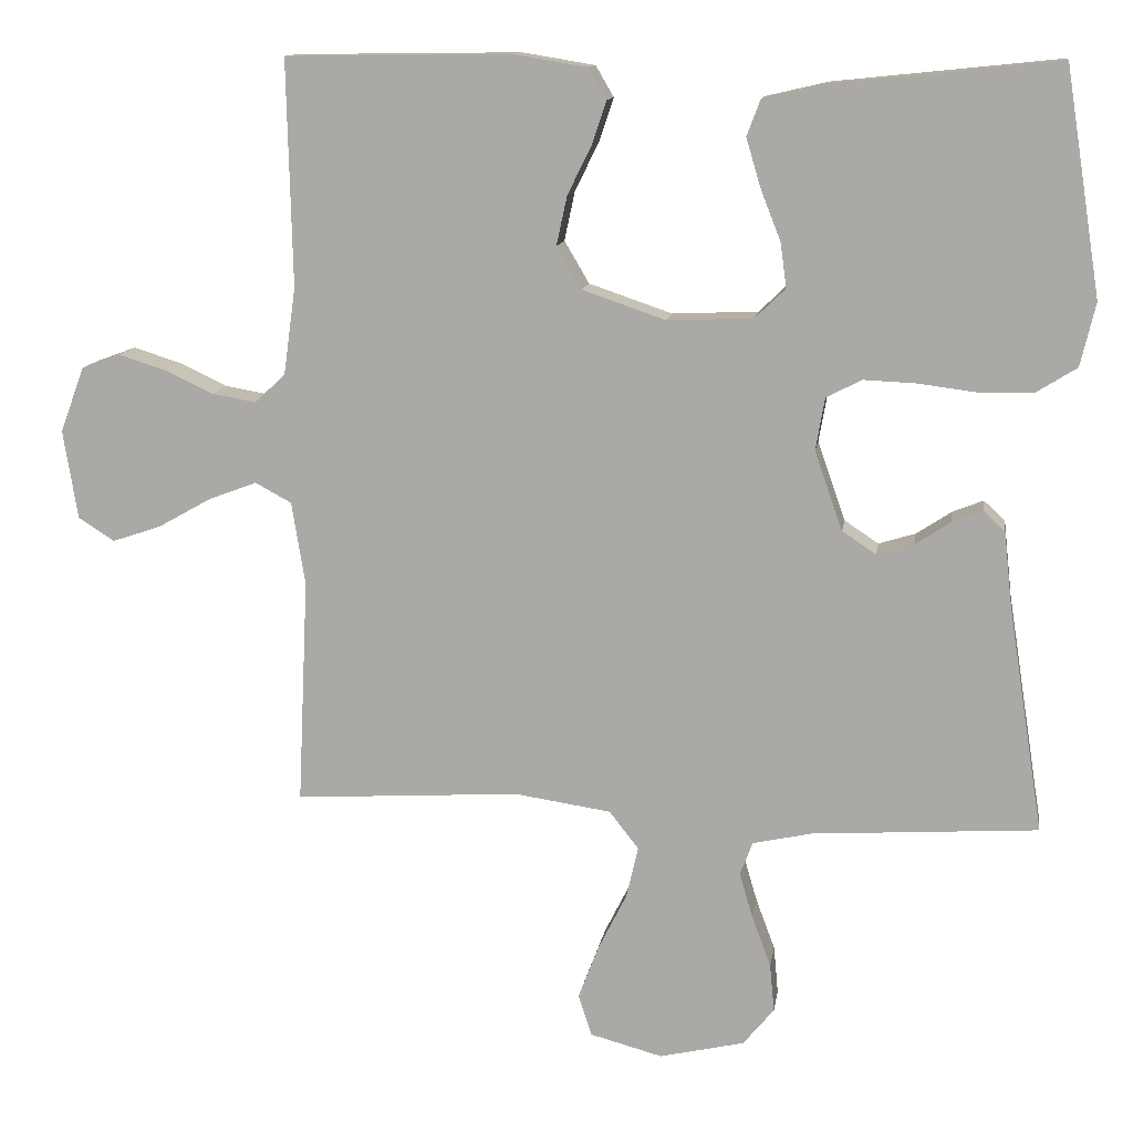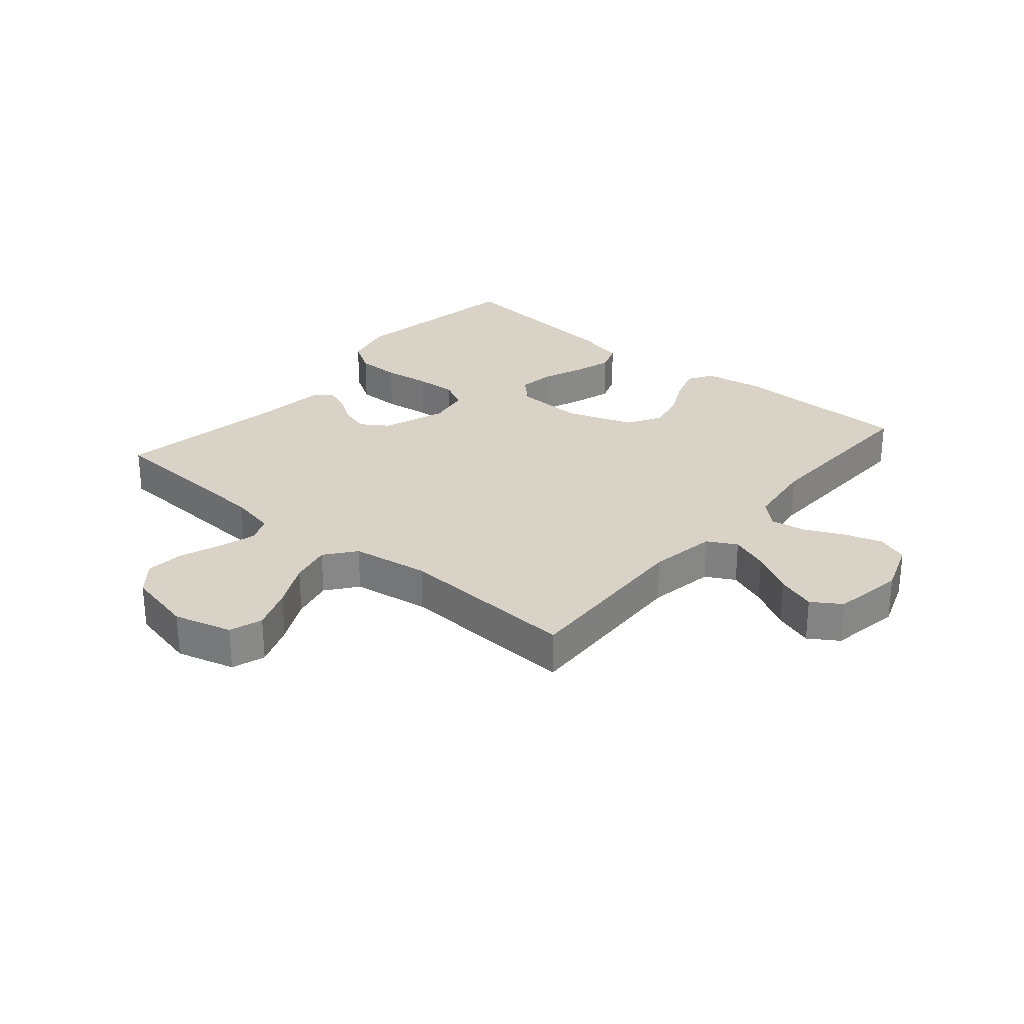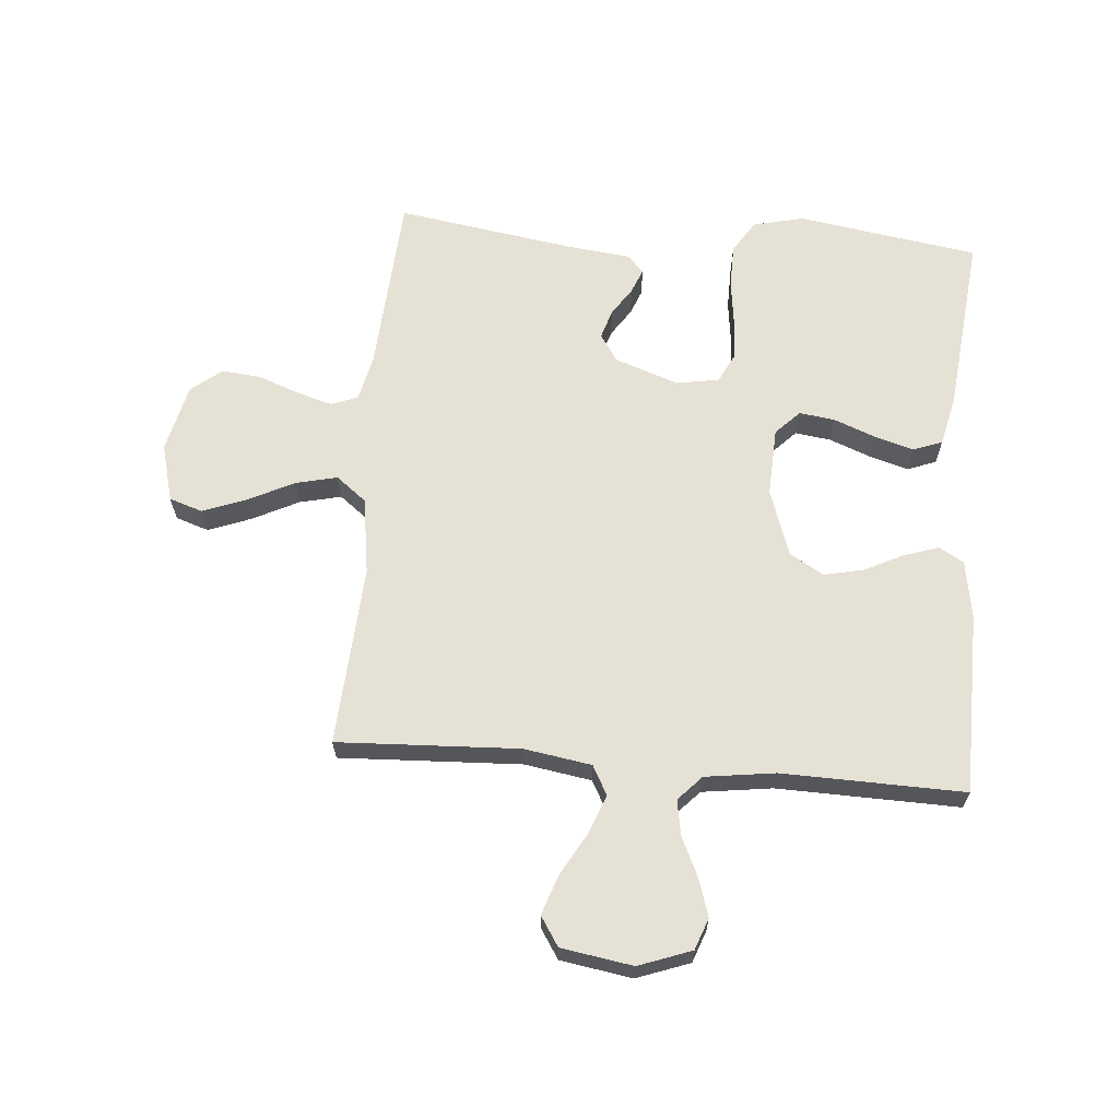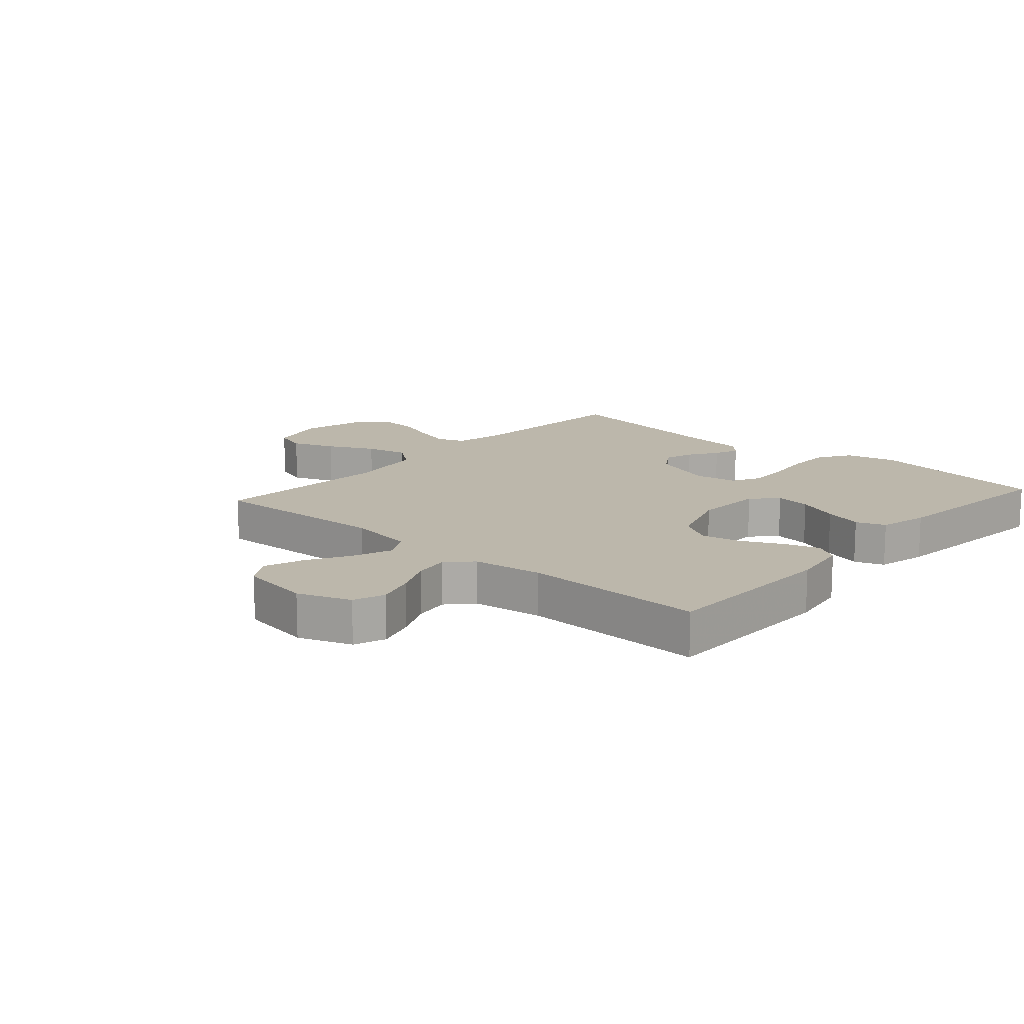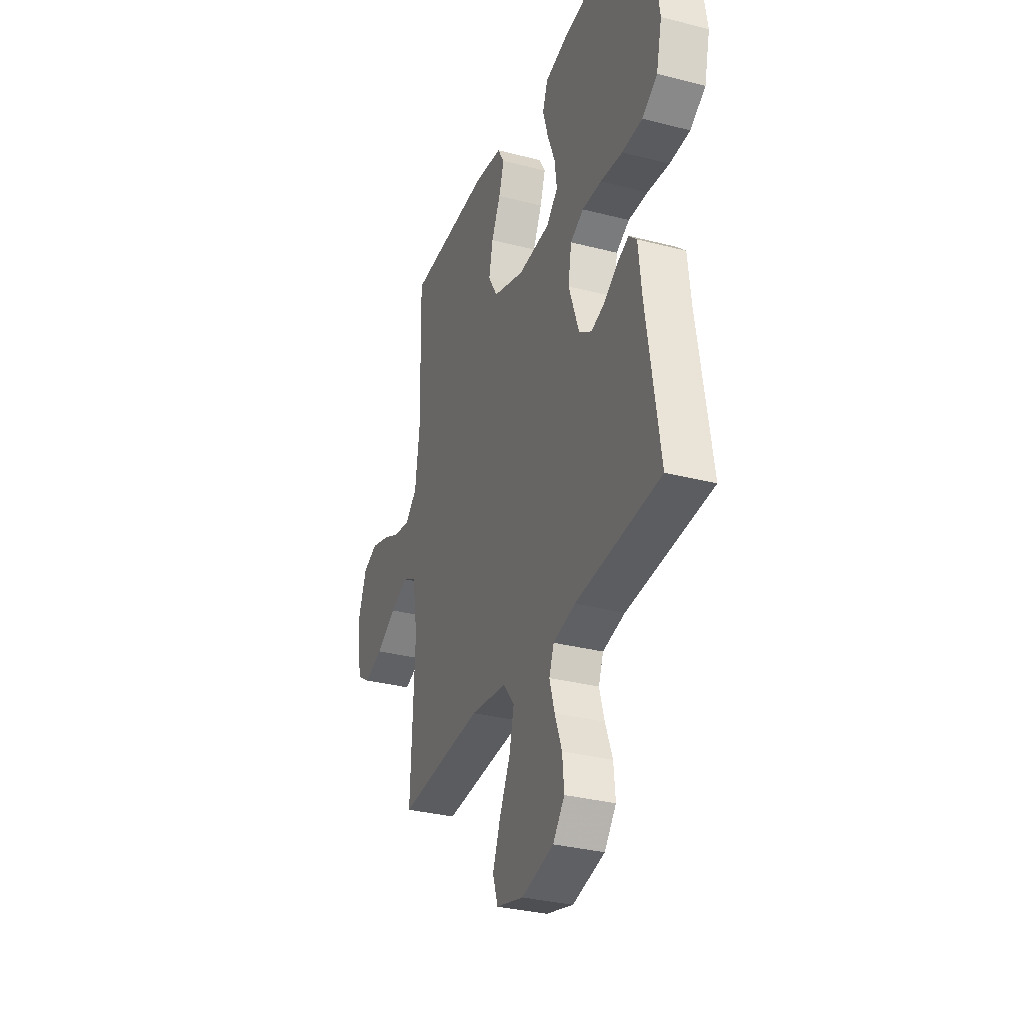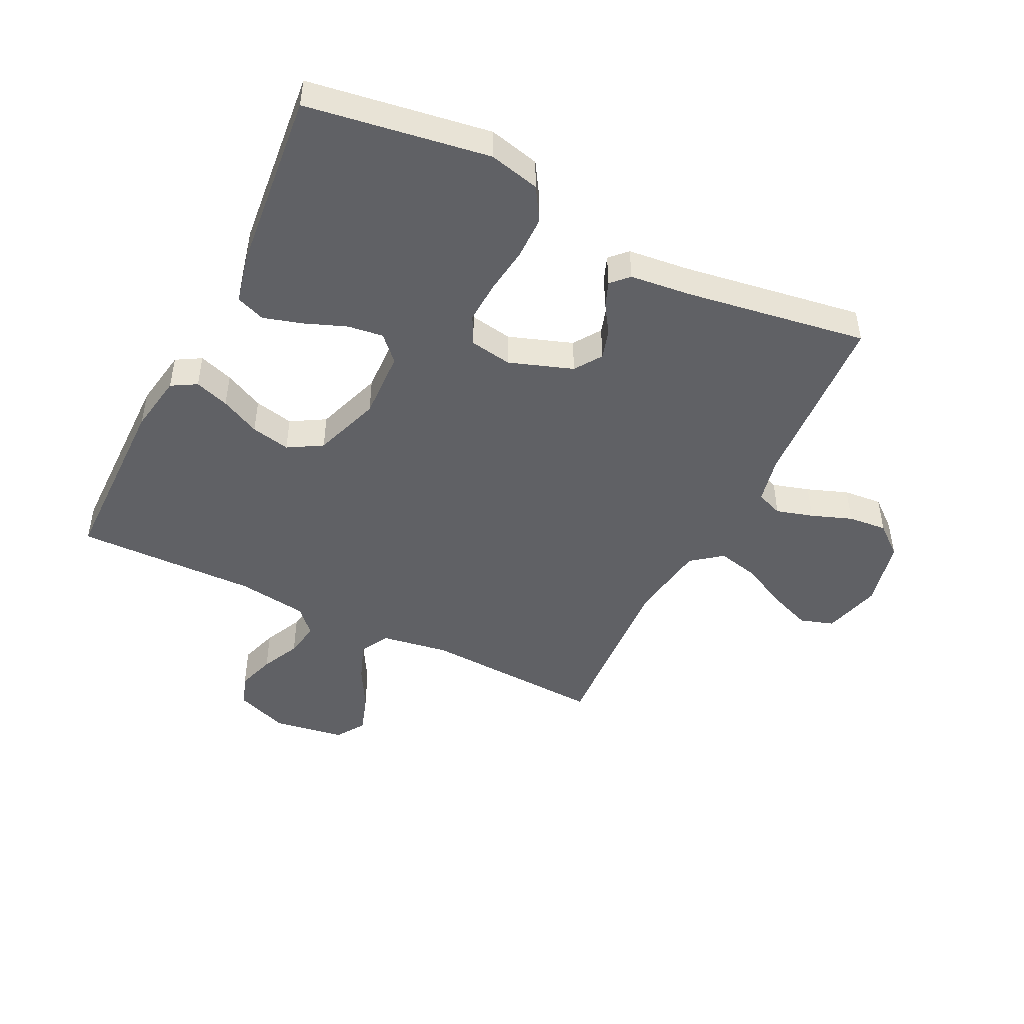
<metadata>
{"format":"obj","ext":"obj","renderer":"f3d","projection":"perspective","resolution":1024,"background":"white","views":[{"elev":12.4,"azim":8.5,"up":"+Z"},{"elev":27.8,"azim":-139.7,"up":"+Y"},{"elev":64.4,"azim":-85.2,"up":"+Y"},{"elev":14.5,"azim":-48.4,"up":"+Y"},{"elev":-32.2,"azim":70.1,"up":"+Z"},{"elev":-47.1,"azim":63.6,"up":"+Y"}]}
</metadata>
<code>
v 0.5 0.07 -0.5
v 0.2 0.07 -0.519
v 0.122 0.07 -0.536
v 0.105 0.07 -0.58
v 0.123 0.07 -0.641
v 0.148 0.07 -0.708
v 0.154 0.07 -0.772
v 0.113 0.07 -0.822
v 0 0.07 -0.848
v -0.096 0.07 -0.822
v -0.114 0.07 -0.767
v -0.087 0.07 -0.696
v -0.049 0.07 -0.62
v -0.033 0.07 -0.551
v -0.072 0.07 -0.501
v -0.2 0.07 -0.482
v -0.5 0.07 -0.5
v -0.486 0.07 -0.2
v -0.504 0.07 -0.089
v -0.552 0.07 -0.063
v -0.616 0.07 -0.087
v -0.687 0.07 -0.127
v -0.752 0.07 -0.149
v -0.8 0.07 -0.118
v -0.819 0.07 0
v -0.787 0.07 0.087
v -0.735 0.07 0.106
v -0.672 0.07 0.086
v -0.608 0.07 0.056
v -0.55 0.07 0.046
v -0.509 0.07 0.084
v -0.493 0.07 0.2
v -0.5 0.07 0.5
v -0.2 0.07 0.504
v -0.103 0.07 0.488
v -0.079 0.07 0.447
v -0.098 0.07 0.39
v -0.13 0.07 0.325
v -0.144 0.07 0.26
v -0.111 0.07 0.204
v 0 0.07 0.166
v 0.114 0.07 0.171
v 0.154 0.07 0.21
v 0.146 0.07 0.269
v 0.119 0.07 0.338
v 0.1 0.07 0.402
v 0.118 0.07 0.45
v 0.2 0.07 0.469
v 0.5 0.07 0.5
v 0.547 0.07 0.2
v 0.527 0.07 0.116
v 0.473 0.07 0.082
v 0.401 0.07 0.081
v 0.323 0.07 0.091
v 0.254 0.07 0.094
v 0.207 0.07 0.07
v 0.195 0.07 0
v 0.232 0.07 -0.105
v 0.277 0.07 -0.135
v 0.326 0.07 -0.12
v 0.373 0.07 -0.089
v 0.414 0.07 -0.073
v 0.442 0.07 -0.1
v 0.453 0.07 -0.2
v 0.5 0 -0.5
v 0.2 0 -0.519
v 0.122 0 -0.536
v 0.105 0 -0.58
v 0.123 0 -0.641
v 0.148 0 -0.708
v 0.154 0 -0.772
v 0.113 0 -0.822
v 0 0 -0.848
v -0.096 0 -0.822
v -0.114 0 -0.767
v -0.087 0 -0.696
v -0.049 0 -0.62
v -0.033 0 -0.551
v -0.072 0 -0.501
v -0.2 0 -0.482
v -0.5 0 -0.5
v -0.486 0 -0.2
v -0.504 0 -0.089
v -0.552 0 -0.063
v -0.616 0 -0.087
v -0.687 0 -0.127
v -0.752 0 -0.149
v -0.8 0 -0.118
v -0.819 0 0
v -0.787 0 0.087
v -0.735 0 0.106
v -0.672 0 0.086
v -0.608 0 0.056
v -0.55 0 0.046
v -0.509 0 0.084
v -0.493 0 0.2
v -0.5 0 0.5
v -0.2 0 0.504
v -0.103 0 0.488
v -0.079 0 0.447
v -0.098 0 0.39
v -0.13 0 0.325
v -0.144 0 0.26
v -0.111 0 0.204
v 0 0 0.166
v 0.114 0 0.171
v 0.154 0 0.21
v 0.146 0 0.269
v 0.119 0 0.338
v 0.1 0 0.402
v 0.118 0 0.45
v 0.2 0 0.469
v 0.5 0 0.5
v 0.547 0 0.2
v 0.527 0 0.116
v 0.473 0 0.082
v 0.401 0 0.081
v 0.323 0 0.091
v 0.254 0 0.094
v 0.207 0 0.07
v 0.195 0 0
v 0.232 0 -0.105
v 0.277 0 -0.135
v 0.326 0 -0.12
v 0.373 0 -0.089
v 0.414 0 -0.073
v 0.442 0 -0.1
v 0.453 0 -0.2
f 62 63 64
f 61 62 64
f 60 61 64
f 64 1 2
f 60 64 2
f 59 60 2
f 58 59 2 3
f 57 58 3 4
f 52 53 54
f 51 52 54
f 50 51 54
f 49 50 54
f 48 49 54
f 47 48 54
f 46 47 54
f 45 46 54
f 44 45 54
f 43 44 54 55
f 42 43 55 56
f 36 37 38
f 35 36 38
f 34 35 38
f 33 34 38
f 32 33 38
f 31 32 38 39
f 30 31 39 40
f 27 28 29
f 26 27 29
f 25 26 29
f 24 25 29
f 23 24 29
f 22 23 29
f 21 22 29
f 20 21 29 30
f 30 40 41
f 20 30 41
f 19 20 41
f 16 17 18
f 42 56 57
f 41 42 57
f 19 41 57
f 18 19 57
f 16 18 57
f 15 16 57
f 11 12 13
f 10 11 13
f 9 10 13
f 8 9 13
f 7 8 13
f 6 7 13
f 5 6 13
f 14 15 57 4
f 4 5 13 14
f 128 127 126
f 128 126 125
f 128 125 124
f 66 65 128
f 66 128 124
f 66 124 123
f 67 66 123 122
f 68 67 122 121
f 118 117 116
f 118 116 115
f 118 115 114
f 118 114 113
f 118 113 112
f 118 112 111
f 118 111 110
f 118 110 109
f 118 109 108
f 119 118 108 107
f 120 119 107 106
f 102 101 100
f 102 100 99
f 102 99 98
f 102 98 97
f 102 97 96
f 103 102 96 95
f 104 103 95 94
f 93 92 91
f 93 91 90
f 93 90 89
f 93 89 88
f 93 88 87
f 93 87 86
f 93 86 85
f 94 93 85 84
f 105 104 94
f 105 94 84
f 105 84 83
f 82 81 80
f 121 120 106
f 121 106 105
f 121 105 83
f 121 83 82
f 121 82 80
f 121 80 79
f 77 76 75
f 77 75 74
f 77 74 73
f 77 73 72
f 77 72 71
f 77 71 70
f 77 70 69
f 68 121 79 78
f 78 77 69 68
f 1 65 66 2
f 2 66 67 3
f 3 67 68 4
f 4 68 69 5
f 5 69 70 6
f 6 70 71 7
f 7 71 72 8
f 8 72 73 9
f 9 73 74 10
f 10 74 75 11
f 11 75 76 12
f 12 76 77 13
f 13 77 78 14
f 14 78 79 15
f 15 79 80 16
f 16 80 81 17
f 17 81 82 18
f 18 82 83 19
f 19 83 84 20
f 20 84 85 21
f 21 85 86 22
f 22 86 87 23
f 23 87 88 24
f 24 88 89 25
f 25 89 90 26
f 26 90 91 27
f 27 91 92 28
f 28 92 93 29
f 29 93 94 30
f 30 94 95 31
f 31 95 96 32
f 32 96 97 33
f 33 97 98 34
f 34 98 99 35
f 35 99 100 36
f 36 100 101 37
f 37 101 102 38
f 38 102 103 39
f 39 103 104 40
f 40 104 105 41
f 41 105 106 42
f 42 106 107 43
f 43 107 108 44
f 44 108 109 45
f 45 109 110 46
f 46 110 111 47
f 47 111 112 48
f 48 112 113 49
f 49 113 114 50
f 50 114 115 51
f 51 115 116 52
f 52 116 117 53
f 53 117 118 54
f 54 118 119 55
f 55 119 120 56
f 56 120 121 57
f 57 121 122 58
f 58 122 123 59
f 59 123 124 60
f 60 124 125 61
f 61 125 126 62
f 62 126 127 63
f 63 127 128 64
f 64 128 65 1

</code>
